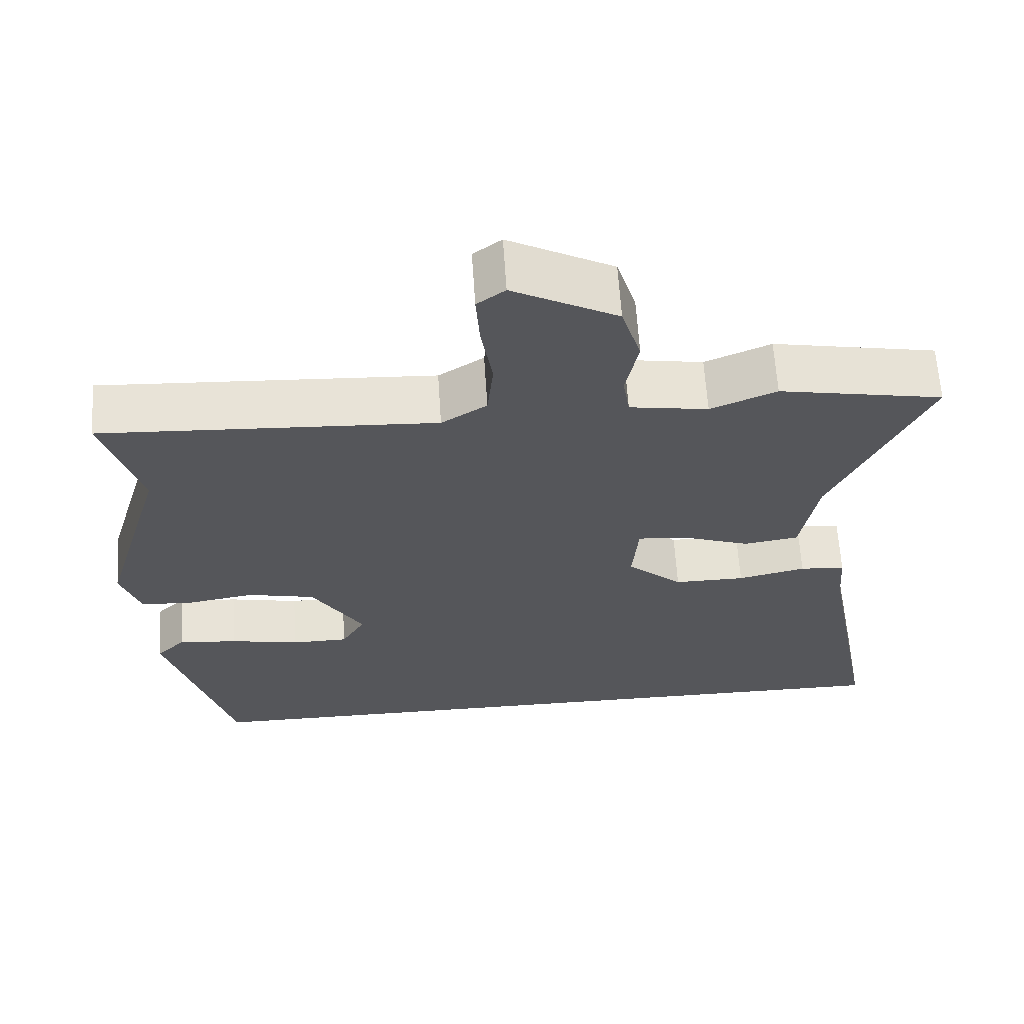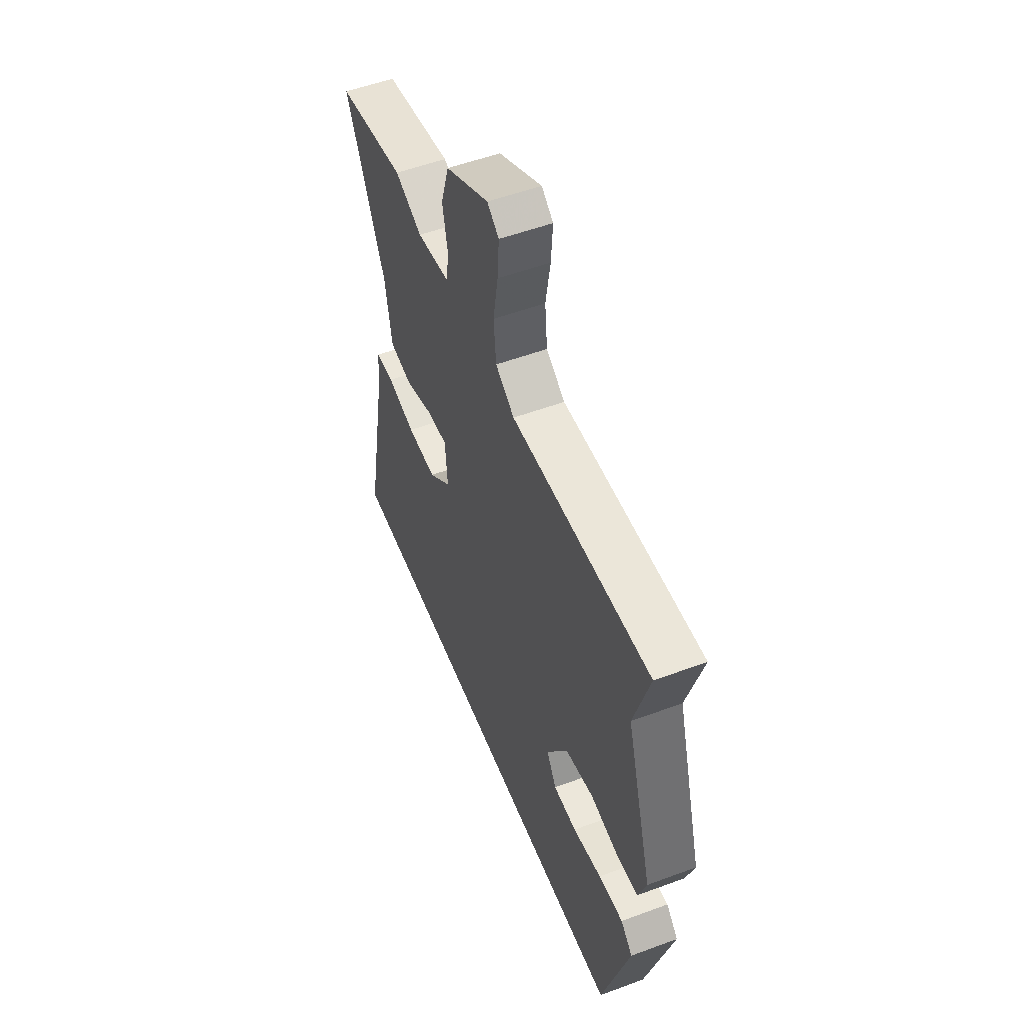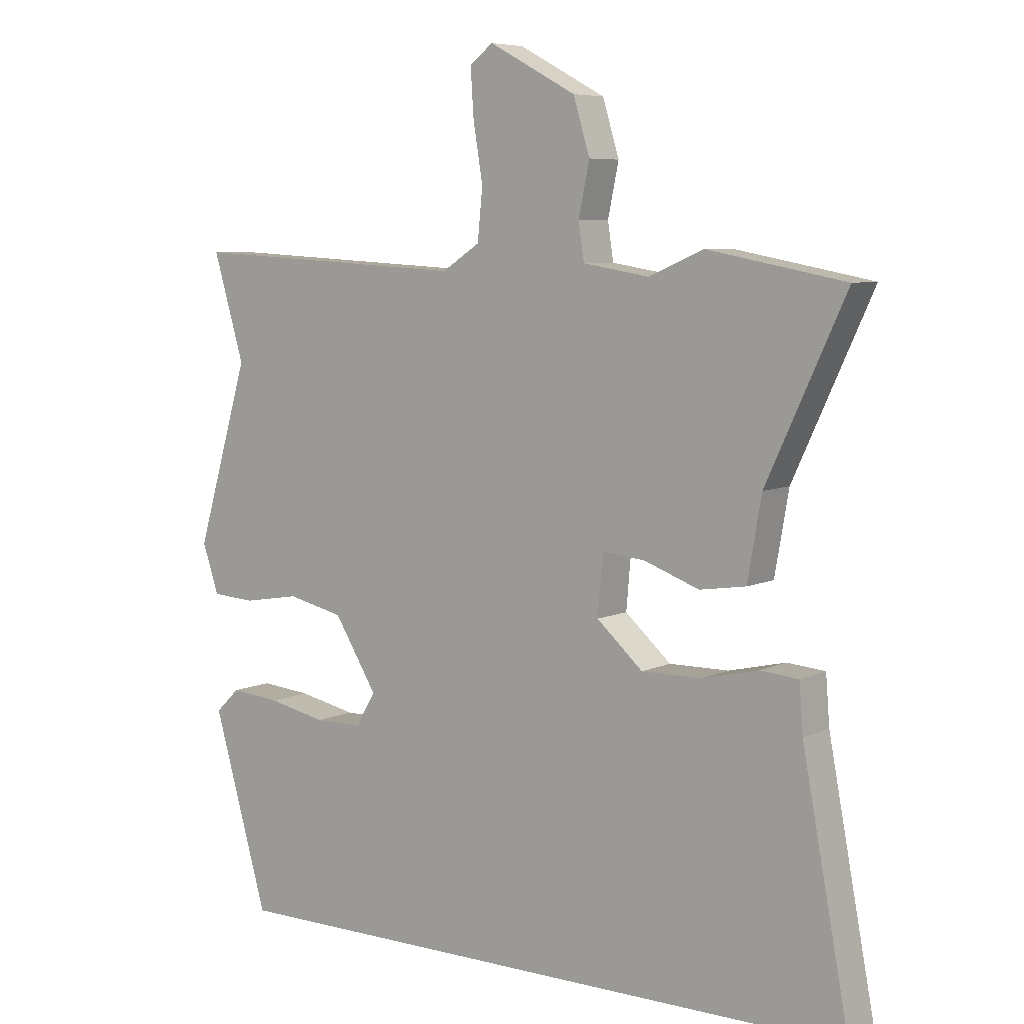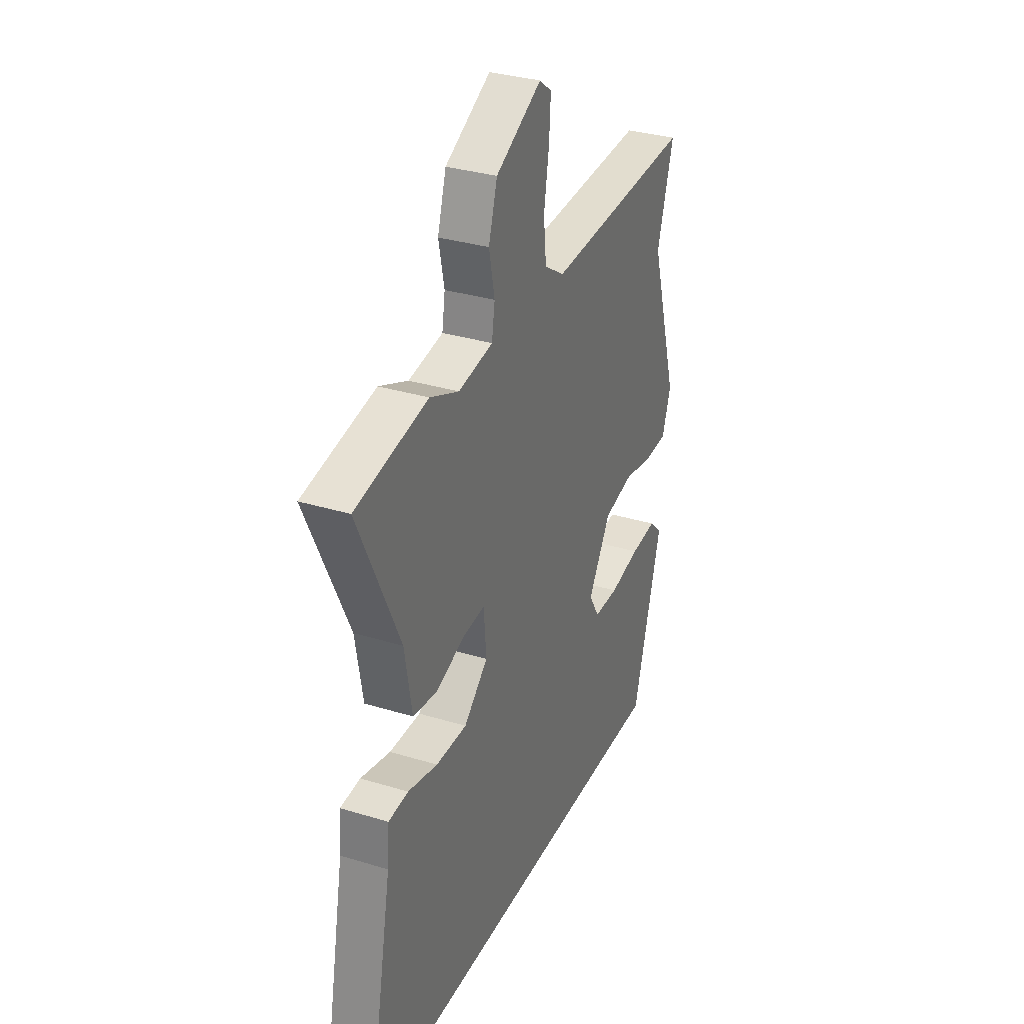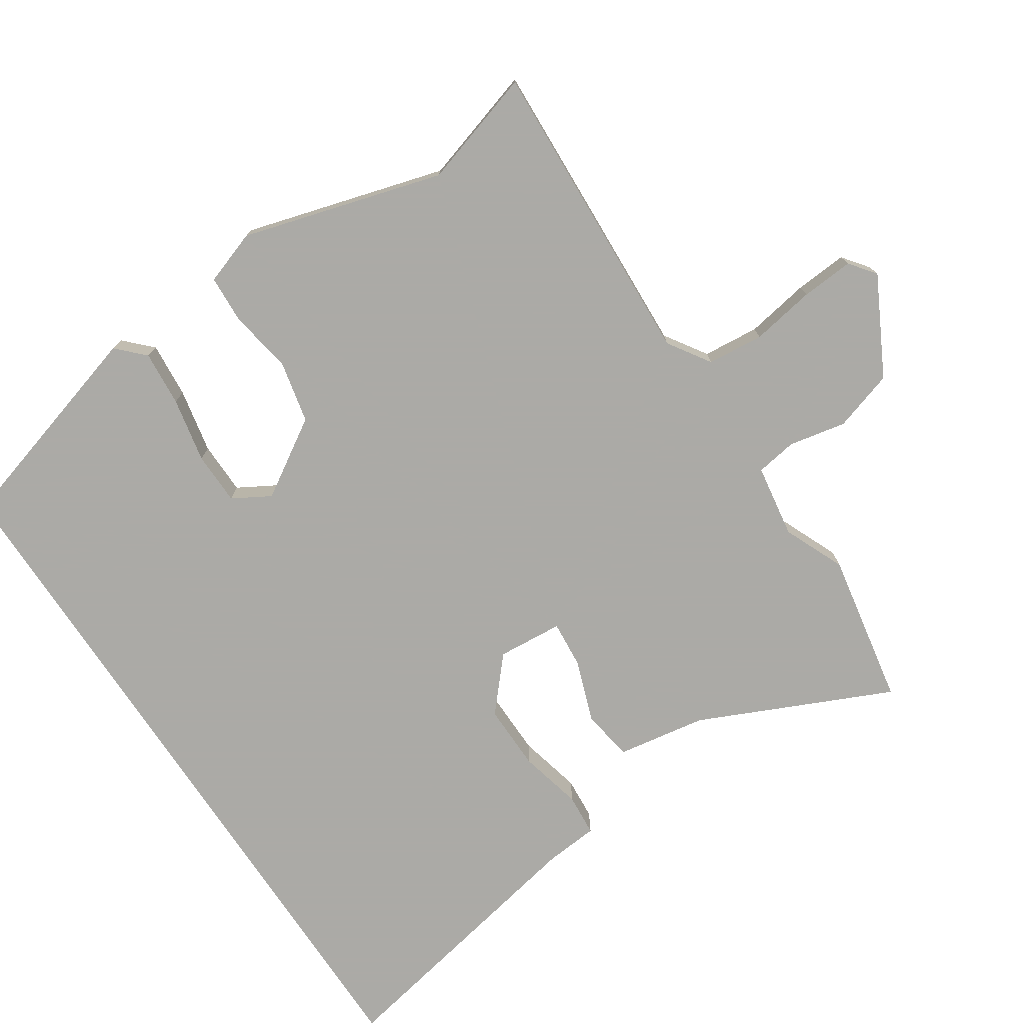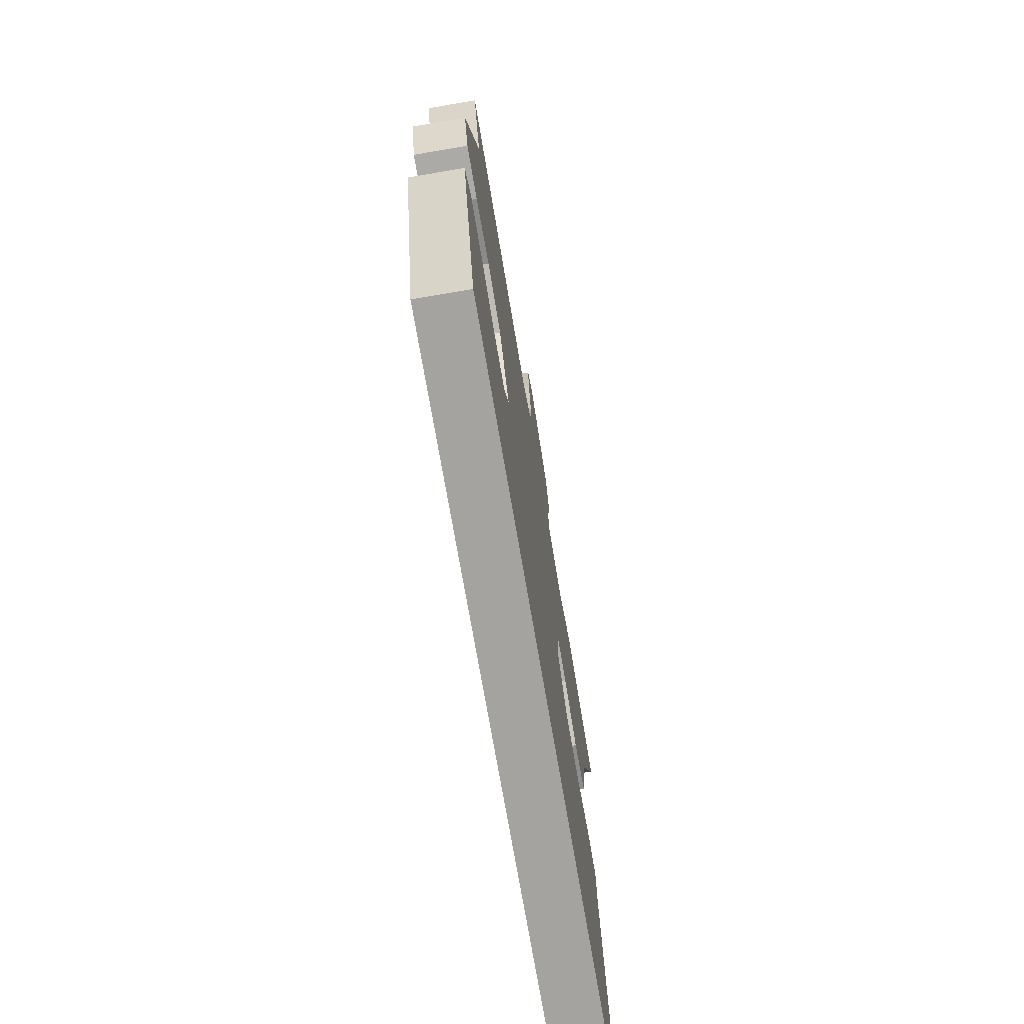
<metadata>
{"format":"obj","ext":"obj","renderer":"f3d","projection":"perspective","resolution":1024,"background":"white","views":[{"elev":63.6,"azim":-3.7,"up":"+Z"},{"elev":53.7,"azim":-111.6,"up":"+Z"},{"elev":6.8,"azim":36.7,"up":"+Z"},{"elev":32.5,"azim":113.1,"up":"+Z"},{"elev":-75.9,"azim":-56.2,"up":"+Y"},{"elev":-72.9,"azim":-80.3,"up":"+Z"}]}
</metadata>
<code>
v 0.601 0.07 -0.5
v -0.427 0.07 -0.5
v -0.514 0.07 -0.195
v -0.476 0.07 -0.158
v -0.397 0.07 -0.165
v -0.305 0.07 -0.184
v -0.23 0.07 -0.183
v -0.199 0.07 -0.13
v -0.267 0.07 -0.02
v -0.356 0.07 0
v -0.445 0.07 -0.015
v -0.514 0.07 -0.011
v -0.54 0.07 0.066
v -0.456 0.07 0.35
v -0.505 0.07 0.516
v -0.063 0.07 0.492
v -0.003 0.07 0.531
v 0.005 0.07 0.611
v -0.01 0.07 0.702
v -0.015 0.07 0.777
v 0.022 0.07 0.805
v 0.16 0.07 0.731
v 0.186 0.07 0.645
v 0.169 0.07 0.563
v 0.178 0.07 0.505
v 0.282 0.07 0.488
v 0.369 0.07 0.525
v 0.586 0.07 0.484
v 0.461 0.07 0.214
v 0.439 0.07 0.087
v 0.366 0.07 0.076
v 0.278 0.07 0.108
v 0.211 0.07 0.114
v 0.203 0.07 0.021
v 0.276 0.07 -0.044
v 0.37 0.07 -0.043
v 0.46 0.07 -0.022
v 0.52 0.07 -0.027
v 0.526 0.07 -0.103
v 0.601 0 -0.5
v -0.427 0 -0.5
v -0.514 0 -0.195
v -0.476 0 -0.158
v -0.397 0 -0.165
v -0.305 0 -0.184
v -0.23 0 -0.183
v -0.199 0 -0.13
v -0.267 0 -0.02
v -0.356 0 0
v -0.445 0 -0.015
v -0.514 0 -0.011
v -0.54 0 0.066
v -0.456 0 0.35
v -0.505 0 0.516
v -0.063 0 0.492
v -0.003 0 0.531
v 0.005 0 0.611
v -0.01 0 0.702
v -0.015 0 0.777
v 0.022 0 0.805
v 0.16 0 0.731
v 0.186 0 0.645
v 0.169 0 0.563
v 0.178 0 0.505
v 0.282 0 0.488
v 0.369 0 0.525
v 0.586 0 0.484
v 0.461 0 0.214
v 0.439 0 0.087
v 0.366 0 0.076
v 0.278 0 0.108
v 0.211 0 0.114
v 0.203 0 0.021
v 0.276 0 -0.044
v 0.37 0 -0.043
v 0.46 0 -0.022
v 0.52 0 -0.027
v 0.526 0 -0.103
f 36 37 38 39
f 39 1 2
f 36 39 2
f 35 36 2
f 34 35 2
f 33 34 2
f 29 30 31 32
f 29 32 33
f 28 29 33
f 27 28 33
f 26 27 33
f 25 26 33
f 24 25 33
f 22 23 24
f 21 22 24
f 20 21 24
f 19 20 24
f 18 19 24
f 17 18 24 33
f 16 17 33
f 14 15 16 33
f 13 14 33
f 12 13 33
f 11 12 33
f 10 11 33
f 9 10 33
f 8 9 33
f 7 8 33
f 4 5 6
f 3 4 6
f 2 3 6
f 2 6 7
f 2 7 33
f 78 77 76 75
f 41 40 78
f 41 78 75
f 41 75 74
f 41 74 73
f 41 73 72
f 71 70 69 68
f 72 71 68
f 72 68 67
f 72 67 66
f 72 66 65
f 72 65 64
f 72 64 63
f 63 62 61
f 63 61 60
f 63 60 59
f 63 59 58
f 63 58 57
f 72 63 57 56
f 72 56 55
f 72 55 54 53
f 72 53 52
f 72 52 51
f 72 51 50
f 72 50 49
f 72 49 48
f 72 48 47
f 72 47 46
f 45 44 43
f 45 43 42
f 45 42 41
f 46 45 41
f 72 46 41
f 1 40 41 2
f 2 41 42 3
f 3 42 43 4
f 4 43 44 5
f 5 44 45 6
f 6 45 46 7
f 7 46 47 8
f 8 47 48 9
f 9 48 49 10
f 10 49 50 11
f 11 50 51 12
f 12 51 52 13
f 13 52 53 14
f 14 53 54 15
f 15 54 55 16
f 16 55 56 17
f 17 56 57 18
f 18 57 58 19
f 19 58 59 20
f 20 59 60 21
f 21 60 61 22
f 22 61 62 23
f 23 62 63 24
f 24 63 64 25
f 25 64 65 26
f 26 65 66 27
f 27 66 67 28
f 28 67 68 29
f 29 68 69 30
f 30 69 70 31
f 31 70 71 32
f 32 71 72 33
f 33 72 73 34
f 34 73 74 35
f 35 74 75 36
f 36 75 76 37
f 37 76 77 38
f 38 77 78 39
f 39 78 40 1

</code>
